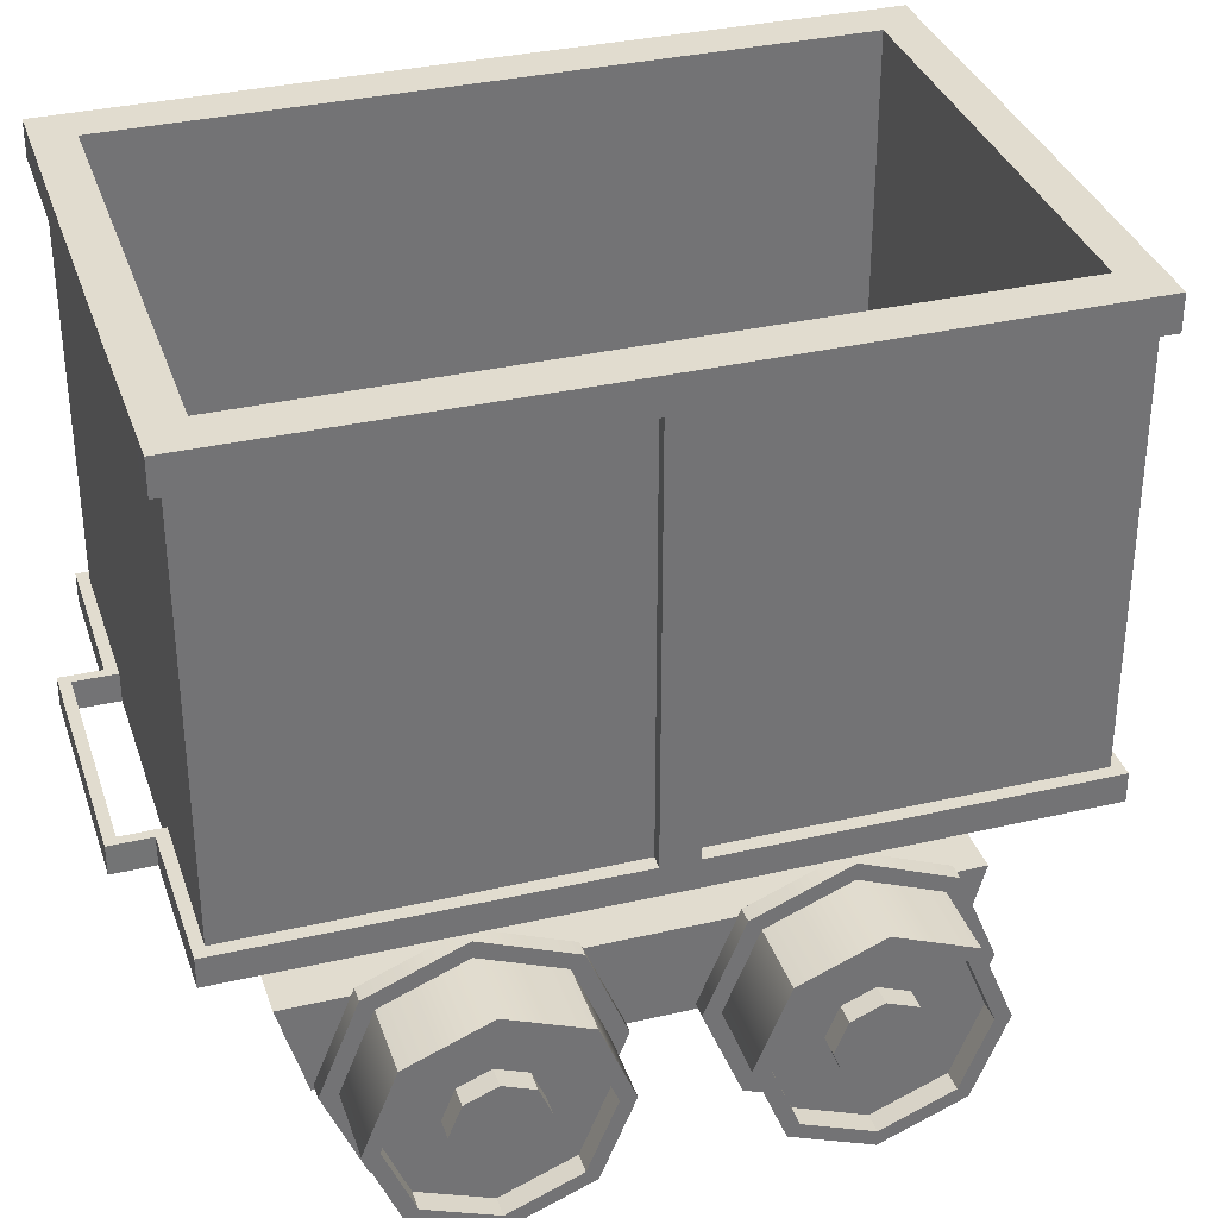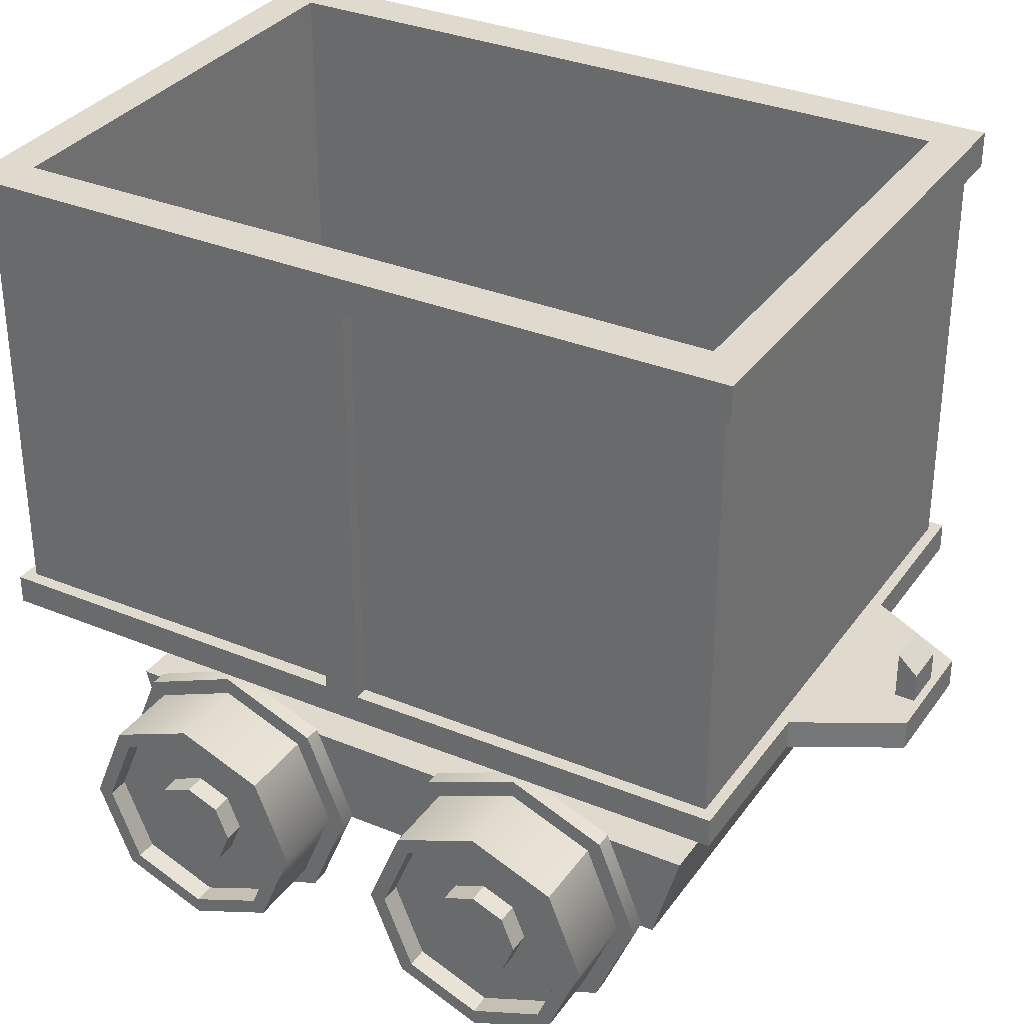
<metadata>
{"format":"obj","ext":"obj","renderer":"f3d","projection":"perspective","resolution":1024,"background":"white","views":[{"elev":34.3,"azim":72.6,"up":"+Y"},{"elev":32.9,"azim":119.7,"up":"+Y"}]}
</metadata>
<code>
v -2.759 -0.3042 3.944
v 2.764 -0.3042 3.944
v -2.759 -0.3042 -3.963
v 2.764 -0.3042 -3.963
v -2.432 4.672 3.652
v 2.438 4.672 3.652
v -2.432 4.672 -3.671
v 2.438 4.672 -3.671
v -2.432 0.08883 3.652
v 2.438 0.08883 3.652
v -2.432 0.08883 -3.671
v 2.438 0.08883 -3.671
v -2.759 -0.3042 -0.1902
v -2.432 4.672 -0.1769
v -2.432 0.08883 -0.1769
v 2.438 0.08883 -0.1769
v 2.438 4.672 -0.1769
v 2.764 -0.3042 -0.1902
v 2.764 -0.3042 0.1709
v 2.438 4.672 0.1576
v 2.438 0.08883 0.1576
v -2.432 0.08883 0.1576
v -2.432 4.672 0.1576
v -2.759 -0.3042 0.1709
v -2.759 4.31 -0.1872
v -2.759 4.31 -3.963
v 2.764 4.31 -3.963
v 2.764 4.31 -0.1872
v 2.764 4.31 0.1679
v 2.764 4.31 3.944
v -2.759 4.31 3.944
v -2.759 4.31 0.1679
v -2.759 -0.002013 -0.1872
v -2.759 -0.002013 -3.963
v 2.764 -0.002013 -3.963
v 2.764 -0.002013 -0.1872
v 2.764 -0.002013 0.1679
v 2.764 -0.002013 3.944
v -2.759 -0.002013 3.944
v -2.759 -0.002013 0.1679
v -2.893 -0.3042 4.056
v -2.893 -0.002013 4.056
v 2.898 -0.3042 4.056
v 2.898 -0.002013 4.056
v -2.893 -0.002013 -4.075
v -2.893 -0.3042 -4.075
v 2.898 -0.002013 -4.075
v 2.898 -0.3042 -4.075
v 2.911 -0.3042 -0.1947
v 2.911 -0.002013 -0.1947
v 2.911 -0.3042 0.1754
v 2.911 -0.002013 0.1754
v -2.906 -0.3042 -0.1947
v -2.906 -0.002013 -0.1947
v -2.906 -0.3042 0.1754
v -2.906 -0.002013 0.1754
v -2.906 4.31 0.1754
v -2.906 4.31 -0.1947
v 2.911 4.31 -0.1947
v 2.911 4.31 0.1754
v -2.893 4.31 -4.075
v -2.906 4.672 -0.1947
v -2.893 4.672 -4.075
v 2.898 4.672 -4.075
v 2.898 4.31 -4.075
v 2.911 4.672 -0.1947
v 2.911 4.672 0.1754
v 2.898 4.31 4.056
v 2.898 4.672 4.056
v -2.893 4.31 4.056
v -2.893 4.672 4.056
v -2.906 4.672 0.1754
v 1.164 -0.002013 3.944
v 1.265 -0.002013 4.063
v 1.265 -0.3042 4.063
v 1.164 -0.3042 3.944
v 1.164 -0.3042 0.8906
v 1.164 -0.3042 -0.9099
v 1.164 -0.3042 -3.963
v 1.159 -0.3042 -4.083
v 1.159 -0.002013 -4.083
v 1.164 -0.002013 -3.963
v 1.164 4.31 -3.963
v 1.159 4.31 -4.083
v 1.159 4.672 -4.083
v 1.026 4.672 -3.671
v 1.026 0.08883 -3.671
v 1.026 0.08883 -0.1769
v 1.026 0.08883 0.1576
v 1.026 0.08883 3.652
v 1.026 4.672 3.652
v 1.159 4.672 4.063
v 1.159 4.31 4.063
v 1.164 4.31 3.944
v -1.158 4.31 3.944
v -1.154 4.31 4.063
v -1.154 4.672 4.063
v -1.021 4.672 3.652
v -1.021 0.08883 3.652
v -1.021 0.08883 0.1576
v -1.021 0.08883 -0.1769
v -1.021 0.08883 -3.671
v -1.021 4.672 -3.671
v -1.154 4.672 -4.083
v -1.154 4.31 -4.083
v -1.158 4.31 -3.963
v -1.158 -0.002013 -3.963
v -1.154 -0.002013 -4.083
v -1.154 -0.3042 -4.083
v -1.158 -0.3042 -3.963
v -1.154 -0.3042 -0.9099
v -1.154 -0.3042 0.8906
v -1.158 -0.3042 3.944
v -1.26 -0.3042 4.063
v -1.26 -0.002013 4.063
v -1.158 -0.002013 3.944
v 1.267 -0.3042 4.491
v 1.267 -0.002013 4.491
v -1.262 -0.3042 4.491
v -1.262 -0.002013 4.491
v 1.166 -0.3042 4.378
v -1.16 -0.3042 4.378
v 1.166 -0.002013 4.378
v -1.16 -0.002013 4.378
v 0.6004 -0.002013 -5.096
v 0.6004 -0.3042 -5.096
v -0.5951 -0.002013 -5.096
v -0.5951 -0.3042 -5.096
v 0.2244 -0.002013 -4.816
v 0.2246 -0.002013 -5.017
v -0.2191 -0.002013 -4.816
v -0.2193 -0.002013 -5.017
v 0.2244 0.4827 -4.816
v 0.2246 0.2938 -5.017
v -0.2191 0.4827 -4.816
v -0.2193 0.2938 -5.017
v -0.7242 -0.3042 -2.432
v -0.7242 -0.3042 -0.9099
v 0.7295 -0.3042 -2.432
v 0.7295 -0.3042 -0.9099
v -0.7242 -0.3042 0.8906
v 0.7295 -0.3042 0.8906
v -0.7242 -0.3042 2.412
v 0.7295 -0.3042 2.412
v -1.154 -1.614 -1.641
v -1.154 -1.614 1.622
v -0.7242 -1.614 -1.641
v -0.7242 -1.614 1.622
v 1.164 -1.614 1.622
v 1.164 -1.614 -1.641
v 0.7295 -1.614 1.622
v 0.7295 -1.614 -1.641
v -1.881 -1.614 -3.321
v -1.881 -1.614 3.302
v -1.881 -2.602 -3.042
v -1.881 -2.602 3.023
v 0.002644 -1.614 -3.321
v 0.002644 -2.602 -3.042
v 0.002644 -1.614 3.302
v 0.002644 -2.602 3.023
v 1.89 -1.614 3.302
v 1.89 -1.614 -3.321
v 1.89 -2.602 3.023
v 1.89 -2.602 -3.042
v 0.002644 -1.614 1.804
f 41 114 115 42
f 75 43 44 74
f 116 95 31 39
f 38 30 94 73
f 9 99 100 22
f 90 10 21 89
f 15 101 102 11
f 88 16 12 87
f 45 108 109 46
f 81 47 48 80
f 3 110 111 13
f 79 4 18 78
f 24 112 113 1
f 77 19 2 76
f 49 48 47 50
f 43 51 52 44
f 46 53 54 45
f 55 41 42 56
f 25 26 34 33
f 31 32 40 39
f 98 5 71 97
f 6 91 92 69
f 20 6 69 67
f 8 17 66 64
f 5 98 99 9
f 23 5 9 22
f 91 6 10 90
f 6 20 21 10
f 103 7 11 102
f 7 14 15 11
f 17 8 12 16
f 8 86 87 12
f 56 54 53 55
f 57 58 54 56
f 15 14 23 22
f 101 15 22 100
f 16 88 89 21
f 19 77 78 18
f 52 51 49 50
f 17 20 67 66
f 16 21 20 17
f 112 24 13 111
f 61 58 62 63
f 63 104 105 61
f 85 64 65 84
f 59 65 64 66
f 66 67 60 59
f 68 60 67 69
f 93 68 69 92
f 70 96 97 71
f 57 70 71 72
f 72 62 58 57
f 106 107 34 26
f 27 35 82 83
f 36 35 27 28
f 60 52 50 59
f 38 37 29 30
f 1 113 114 41
f 116 39 42 115
f 76 2 43 75
f 38 73 74 44
f 34 107 108 45
f 110 3 46 109
f 82 35 47 81
f 4 79 80 48
f 18 4 48 49
f 35 36 50 47
f 2 19 51 43
f 37 38 44 52
f 3 13 53 46
f 33 34 45 54
f 24 1 41 55
f 39 40 56 42
f 13 24 55 53
f 58 25 33 54
f 19 18 49 51
f 60 29 37 52
f 26 25 58 61
f 7 63 62 14
f 103 104 63 7
f 106 26 61 105
f 8 64 85 86
f 27 83 84 65
f 28 27 65 59
f 30 29 60 68
f 94 30 68 93
f 31 95 96 70
f 32 31 70 57
f 23 72 71 5
f 14 62 72 23
f 59 50 36 28
f 57 56 40 32
f 80 79 110 109
f 84 83 106 105
f 87 86 103 102
f 92 91 98 97
f 96 95 94 93
f 92 97 96 93
f 90 99 98 91
f 100 99 90 89
f 88 101 100 89
f 87 102 101 88
f 85 104 103 86
f 84 105 104 85
f 83 82 107 106
f 108 107 82 81
f 126 128 127 125
f 138 137 139 140
f 142 141 138 140
f 143 141 142 144
f 120 119 117 118
f 73 94 95 116
f 75 74 118 117
f 115 114 119 120
f 75 117 121 76
f 121 117 119 122
f 122 119 114 113
f 123 118 74 73
f 115 120 124 116
f 124 120 118 123
f 76 121 123 73
f 121 122 124 123
f 113 76 73 116
f 113 116 124 122
f 81 80 126 125
f 126 80 109 128
f 109 108 127 128
f 134 136 135 133
f 81 125 130 129
f 130 125 127 132
f 131 108 81 129
f 127 108 131 132
f 129 130 134 133
f 134 130 132 136
f 133 135 131 129
f 132 131 135 136
f 111 110 137 138
f 110 79 139 137
f 79 78 140 139
f 158 160 156 155
f 113 112 141 143
f 77 76 144 142
f 76 113 143 144
f 112 111 145 146
f 111 138 147 145
f 138 141 148 147
f 141 112 146 148
f 78 77 149 150
f 77 142 151 149
f 142 140 152 151
f 140 78 150 152
f 155 156 154 153
f 153 157 158 155
f 159 154 156 160
f 162 161 163 164
f 161 159 160 163
f 157 162 164 158
f 153 154 146 145
f 145 147 157 153
f 147 148 159 165 157
f 148 146 154 159
f 150 149 161 162
f 164 163 160 158
f 159 161 149 151
f 165 159 151 152 157
f 152 150 162 157
v -3.327 -1.242 -0.8951
v -3.327 -2.101 -0.5461
v -3.327 -2.96 -0.8951
v -2.532 -1.242 -0.8951
v -2.532 -2.101 -0.5461
v -2.532 -2.96 -0.8951
v -2.532 -1.242 -2.613
v -2.532 -2.101 -2.962
v -2.532 -2.96 -2.613
v -3.327 -1.242 -2.613
v -3.327 -2.101 -2.962
v -3.327 -2.96 -2.613
v -3.327 -0.8926 -1.754
v -3.327 -3.309 -1.754
v -2.532 -3.309 -1.754
v -2.532 -0.8926 -1.754
v -3.327 -1.771 -2.084
v -3.327 -2.101 -2.218
v -3.327 -2.101 -1.754
v -3.327 -1.637 -1.754
v -3.327 -2.43 -2.084
v -3.327 -2.564 -1.754
v -3.327 -2.101 -1.291
v -3.327 -1.771 -1.425
v -3.327 -2.43 -1.425
v -3.327 -2.101 -0.7098
v -3.327 -2.843 -1.012
v -3.327 -3.145 -1.754
v -3.327 -2.843 -2.497
v -3.327 -2.101 -2.798
v -3.327 -1.358 -2.497
v -3.327 -1.056 -1.754
v -3.327 -1.358 -1.012
v -3.108 -2.101 -0.7098
v -3.108 -2.843 -1.012
v -3.108 -2.101 -1.291
v -3.108 -2.43 -1.425
v -3.108 -3.145 -1.754
v -3.108 -2.564 -1.754
v -3.108 -2.843 -2.497
v -3.108 -2.43 -2.084
v -3.108 -2.101 -2.798
v -3.108 -2.101 -2.218
v -3.108 -1.358 -2.497
v -3.108 -1.771 -2.084
v -3.108 -1.056 -1.754
v -3.108 -1.637 -1.754
v -3.108 -1.358 -1.012
v -3.108 -1.771 -1.425
v -2.357 -1.915 -1.568
v -2.357 -2.101 -1.493
v -2.357 -1.839 -1.754
v -2.357 -2.287 -1.568
v -2.357 -2.362 -1.754
v -2.357 -2.101 -2.016
v -2.357 -1.915 -1.94
v -2.357 -2.287 -1.94
v -2.532 -1.114 -0.7673
v -2.532 -2.101 -0.3643
v -2.357 -2.101 -0.3643
v -2.357 -1.114 -0.7673
v -2.532 -3.087 -0.7673
v -2.357 -3.087 -0.7673
v -2.357 -1.114 -2.741
v -2.357 -2.101 -3.144
v -2.532 -2.101 -3.144
v -2.532 -1.114 -2.741
v -2.357 -3.087 -2.741
v -2.532 -3.087 -2.741
v -2.532 -3.49 -1.754
v -2.357 -3.49 -1.754
v -2.532 -0.7108 -1.754
v -2.357 -0.7108 -1.754
v 3.333 -2.96 -0.8951
v 3.333 -2.101 -0.5461
v 3.333 -1.242 -0.8951
v 2.537 -2.96 -0.8951
v 2.537 -2.101 -0.5461
v 2.537 -1.242 -0.8951
v 2.537 -2.96 -2.613
v 2.537 -2.101 -2.962
v 2.537 -1.242 -2.613
v 3.333 -2.96 -2.613
v 3.333 -2.101 -2.962
v 3.333 -1.242 -2.613
v 3.333 -3.309 -1.754
v 3.333 -0.8926 -1.754
v 2.537 -0.8926 -1.754
v 2.537 -3.309 -1.754
v 3.333 -2.43 -2.084
v 3.333 -2.101 -2.218
v 3.333 -2.101 -1.754
v 3.333 -2.564 -1.754
v 3.333 -1.771 -2.084
v 3.333 -1.637 -1.754
v 3.333 -2.101 -1.291
v 3.333 -2.43 -1.425
v 3.333 -1.771 -1.425
v 3.333 -2.101 -0.7098
v 3.333 -1.358 -1.012
v 3.333 -1.056 -1.754
v 3.333 -1.358 -2.497
v 3.333 -2.101 -2.798
v 3.333 -2.843 -2.497
v 3.333 -3.145 -1.754
v 3.333 -2.843 -1.012
v 3.113 -2.101 -0.7098
v 3.113 -1.358 -1.012
v 3.113 -2.101 -1.291
v 3.113 -1.771 -1.425
v 3.113 -1.056 -1.754
v 3.113 -1.637 -1.754
v 3.113 -1.358 -2.497
v 3.113 -1.771 -2.084
v 3.113 -2.101 -2.798
v 3.113 -2.101 -2.218
v 3.113 -2.843 -2.497
v 3.113 -2.43 -2.084
v 3.113 -3.145 -1.754
v 3.113 -2.564 -1.754
v 3.113 -2.843 -1.012
v 3.113 -2.43 -1.425
v 2.362 -2.287 -1.568
v 2.362 -2.101 -1.493
v 2.362 -2.362 -1.754
v 2.362 -1.915 -1.568
v 2.362 -1.839 -1.754
v 2.362 -2.101 -2.016
v 2.362 -2.287 -1.94
v 2.362 -1.915 -1.94
v 2.537 -3.087 -0.7673
v 2.537 -2.101 -0.3643
v 2.362 -2.101 -0.3643
v 2.362 -3.087 -0.7673
v 2.537 -1.114 -0.7673
v 2.362 -1.114 -0.7673
v 2.362 -3.087 -2.741
v 2.362 -2.101 -3.144
v 2.537 -2.101 -3.144
v 2.537 -3.087 -2.741
v 2.362 -1.114 -2.741
v 2.537 -1.114 -2.741
v 2.537 -0.7108 -1.754
v 2.362 -0.7108 -1.754
v 2.537 -3.49 -1.754
v 2.362 -3.49 -1.754
f 166 167 170 169
f 167 168 171 170
f 223 224 225 226
f 224 227 228 225
f 229 230 231 232
f 230 233 234 231
f 172 173 176 175
f 173 174 177 176
f 182 183 184 185
f 183 186 187 184
f 185 184 188 189
f 184 187 190 188
f 179 177 174 180
f 168 179 180 171
f 235 234 233 236
f 227 235 236 228
f 175 178 181 172
f 178 166 169 181
f 232 237 238 229
f 237 223 226 238
f 175 176 195 196
f 178 175 196 197
f 176 177 194 195
f 177 179 193 194
f 167 166 198 191
f 166 178 197 198
f 179 168 192 193
f 168 167 191 192
f 200 199 201 202
f 203 200 202 204
f 205 203 204 206
f 207 205 206 208
f 209 207 208 210
f 211 209 210 212
f 213 211 212 214
f 199 213 214 201
f 192 191 199 200
f 188 190 202 201
f 193 192 200 203
f 190 187 204 202
f 194 193 203 205
f 187 186 206 204
f 195 194 205 207
f 186 183 208 206
f 196 195 207 209
f 183 182 210 208
f 197 196 209 211
f 182 185 212 210
f 198 197 211 213
f 185 189 214 212
f 191 198 213 199
f 189 188 201 214
f 216 215 226 225
f 218 216 225 228
f 219 218 228 236
f 222 219 236 233
f 169 170 224 223
f 170 171 227 224
f 220 230 229 221
f 173 172 232 231
f 222 233 230 220
f 174 173 231 234
f 180 174 234 235
f 171 180 235 227
f 172 181 237 232
f 221 229 238 217
f 181 169 223 237
f 217 238 226 215
f 217 215 291 292
f 220 221 295 293
f 221 217 292 295
f 222 220 293 294
f 239 240 243 242
f 240 241 244 243
f 296 297 298 299
f 297 300 301 298
f 302 303 304 305
f 303 306 307 304
f 245 246 249 248
f 246 247 250 249
f 255 256 257 258
f 256 259 260 257
f 258 257 261 262
f 257 260 263 261
f 252 250 247 253
f 241 252 253 244
f 308 307 306 309
f 300 308 309 301
f 248 251 254 245
f 251 239 242 254
f 305 310 311 302
f 310 296 299 311
f 248 249 268 269
f 251 248 269 270
f 249 250 267 268
f 250 252 266 267
f 240 239 271 264
f 239 251 270 271
f 252 241 265 266
f 241 240 264 265
f 273 272 274 275
f 276 273 275 277
f 278 276 277 279
f 280 278 279 281
f 282 280 281 283
f 284 282 283 285
f 286 284 285 287
f 272 286 287 274
f 265 264 272 273
f 261 263 275 274
f 266 265 273 276
f 263 260 277 275
f 267 266 276 278
f 260 259 279 277
f 268 267 278 280
f 259 256 281 279
f 269 268 280 282
f 256 255 283 281
f 270 269 282 284
f 255 258 285 283
f 271 270 284 286
f 258 262 287 285
f 264 271 286 272
f 262 261 274 287
f 289 288 299 298
f 291 289 298 301
f 292 291 301 309
f 295 292 309 306
f 242 243 297 296
f 243 244 300 297
f 293 303 302 294
f 246 245 305 304
f 295 306 303 293
f 247 246 304 307
f 253 247 307 308
f 244 253 308 300
f 245 254 310 305
f 294 302 311 290
f 254 242 296 310
f 290 311 299 288
f 218 288 289 216
f 219 290 288 218
f 216 289 291 215
f 222 294 290 219
v -3.327 -1.242 2.549
v -3.327 -2.101 2.898
v -3.327 -2.96 2.549
v -2.532 -1.242 2.549
v -2.532 -2.101 2.898
v -2.532 -2.96 2.549
v -2.532 -1.242 0.8308
v -2.532 -2.101 0.4818
v -2.532 -2.96 0.8308
v -3.327 -1.242 0.8308
v -3.327 -2.101 0.4818
v -3.327 -2.96 0.8308
v -3.327 -0.8926 1.69
v -3.327 -3.309 1.69
v -2.532 -3.309 1.69
v -2.532 -0.8926 1.69
v -3.327 -1.771 1.36
v -3.327 -2.101 1.226
v -3.327 -2.101 1.69
v -3.327 -1.637 1.69
v -3.327 -2.43 1.36
v -3.327 -2.564 1.69
v -3.327 -2.101 2.153
v -3.327 -1.771 2.019
v -3.327 -2.43 2.019
v -3.327 -2.101 2.734
v -3.327 -2.843 2.432
v -3.327 -3.145 1.69
v -3.327 -2.843 0.9472
v -3.327 -2.101 0.6454
v -3.327 -1.358 0.9472
v -3.327 -1.056 1.69
v -3.327 -1.358 2.432
v -3.108 -2.101 2.734
v -3.108 -2.843 2.432
v -3.108 -2.101 2.153
v -3.108 -2.43 2.019
v -3.108 -3.145 1.69
v -3.108 -2.564 1.69
v -3.108 -2.843 0.9472
v -3.108 -2.43 1.36
v -3.108 -2.101 0.6454
v -3.108 -2.101 1.226
v -3.108 -1.358 0.9472
v -3.108 -1.771 1.36
v -3.108 -1.056 1.69
v -3.108 -1.637 1.69
v -3.108 -1.358 2.432
v -3.108 -1.771 2.019
v -2.357 -1.915 1.876
v -2.357 -2.101 1.951
v -2.357 -1.839 1.69
v -2.357 -2.287 1.876
v -2.357 -2.362 1.69
v -2.357 -2.101 1.428
v -2.357 -1.915 1.504
v -2.357 -2.287 1.504
v -2.532 -1.114 2.677
v -2.532 -2.101 3.08
v -2.357 -2.101 3.08
v -2.357 -1.114 2.677
v -2.532 -3.087 2.677
v -2.357 -3.087 2.677
v -2.357 -1.114 0.703
v -2.357 -2.101 0.3
v -2.532 -2.101 0.3
v -2.532 -1.114 0.703
v -2.357 -3.087 0.703
v -2.532 -3.087 0.703
v -2.532 -3.49 1.69
v -2.357 -3.49 1.69
v -2.532 -0.7108 1.69
v -2.357 -0.7108 1.69
v 3.333 -2.96 2.549
v 3.333 -2.101 2.898
v 3.333 -1.242 2.549
v 2.537 -2.96 2.549
v 2.537 -2.101 2.898
v 2.537 -1.242 2.549
v 2.537 -2.96 0.8308
v 2.537 -2.101 0.4818
v 2.537 -1.242 0.8308
v 3.333 -2.96 0.8308
v 3.333 -2.101 0.4818
v 3.333 -1.242 0.8308
v 3.333 -3.309 1.69
v 3.333 -0.8926 1.69
v 2.537 -0.8926 1.69
v 2.537 -3.309 1.69
v 3.333 -2.43 1.36
v 3.333 -2.101 1.226
v 3.333 -2.101 1.69
v 3.333 -2.564 1.69
v 3.333 -1.771 1.36
v 3.333 -1.637 1.69
v 3.333 -2.101 2.153
v 3.333 -2.43 2.019
v 3.333 -1.771 2.019
v 3.333 -2.101 2.734
v 3.333 -1.358 2.432
v 3.333 -1.056 1.69
v 3.333 -1.358 0.9472
v 3.333 -2.101 0.6454
v 3.333 -2.843 0.9472
v 3.333 -3.145 1.69
v 3.333 -2.843 2.432
v 3.113 -2.101 2.734
v 3.113 -1.358 2.432
v 3.113 -2.101 2.153
v 3.113 -1.771 2.019
v 3.113 -1.056 1.69
v 3.113 -1.637 1.69
v 3.113 -1.358 0.9472
v 3.113 -1.771 1.36
v 3.113 -2.101 0.6454
v 3.113 -2.101 1.226
v 3.113 -2.843 0.9472
v 3.113 -2.43 1.36
v 3.113 -3.145 1.69
v 3.113 -2.564 1.69
v 3.113 -2.843 2.432
v 3.113 -2.43 2.019
v 2.362 -2.287 1.876
v 2.362 -2.101 1.951
v 2.362 -2.362 1.69
v 2.362 -1.915 1.876
v 2.362 -1.839 1.69
v 2.362 -2.101 1.428
v 2.362 -2.287 1.504
v 2.362 -1.915 1.504
v 2.537 -3.087 2.677
v 2.537 -2.101 3.08
v 2.362 -2.101 3.08
v 2.362 -3.087 2.677
v 2.537 -1.114 2.677
v 2.362 -1.114 2.677
v 2.362 -3.087 0.703
v 2.362 -2.101 0.3
v 2.537 -2.101 0.3
v 2.537 -3.087 0.703
v 2.362 -1.114 0.703
v 2.537 -1.114 0.703
v 2.537 -0.7108 1.69
v 2.362 -0.7108 1.69
v 2.537 -3.49 1.69
v 2.362 -3.49 1.69
f 312 313 316 315
f 313 314 317 316
f 369 370 371 372
f 370 373 374 371
f 375 376 377 378
f 376 379 380 377
f 318 319 322 321
f 319 320 323 322
f 328 329 330 331
f 329 332 333 330
f 331 330 334 335
f 330 333 336 334
f 325 323 320 326
f 314 325 326 317
f 381 380 379 382
f 373 381 382 374
f 321 324 327 318
f 324 312 315 327
f 378 383 384 375
f 383 369 372 384
f 321 322 341 342
f 324 321 342 343
f 322 323 340 341
f 323 325 339 340
f 313 312 344 337
f 312 324 343 344
f 325 314 338 339
f 314 313 337 338
f 346 345 347 348
f 349 346 348 350
f 351 349 350 352
f 353 351 352 354
f 355 353 354 356
f 357 355 356 358
f 359 357 358 360
f 345 359 360 347
f 338 337 345 346
f 334 336 348 347
f 339 338 346 349
f 336 333 350 348
f 340 339 349 351
f 333 332 352 350
f 341 340 351 353
f 332 329 354 352
f 342 341 353 355
f 329 328 356 354
f 343 342 355 357
f 328 331 358 356
f 344 343 357 359
f 331 335 360 358
f 337 344 359 345
f 335 334 347 360
f 362 361 372 371
f 364 362 371 374
f 365 364 374 382
f 368 365 382 379
f 315 316 370 369
f 316 317 373 370
f 366 376 375 367
f 319 318 378 377
f 368 379 376 366
f 320 319 377 380
f 326 320 380 381
f 317 326 381 373
f 318 327 383 378
f 367 375 384 363
f 327 315 369 383
f 363 384 372 361
f 363 361 437 438
f 366 367 441 439
f 367 363 438 441
f 368 366 439 440
f 385 386 389 388
f 386 387 390 389
f 442 443 444 445
f 443 446 447 444
f 448 449 450 451
f 449 452 453 450
f 391 392 395 394
f 392 393 396 395
f 401 402 403 404
f 402 405 406 403
f 404 403 407 408
f 403 406 409 407
f 398 396 393 399
f 387 398 399 390
f 454 453 452 455
f 446 454 455 447
f 394 397 400 391
f 397 385 388 400
f 451 456 457 448
f 456 442 445 457
f 394 395 414 415
f 397 394 415 416
f 395 396 413 414
f 396 398 412 413
f 386 385 417 410
f 385 397 416 417
f 398 387 411 412
f 387 386 410 411
f 419 418 420 421
f 422 419 421 423
f 424 422 423 425
f 426 424 425 427
f 428 426 427 429
f 430 428 429 431
f 432 430 431 433
f 418 432 433 420
f 411 410 418 419
f 407 409 421 420
f 412 411 419 422
f 409 406 423 421
f 413 412 422 424
f 406 405 425 423
f 414 413 424 426
f 405 402 427 425
f 415 414 426 428
f 402 401 429 427
f 416 415 428 430
f 401 404 431 429
f 417 416 430 432
f 404 408 433 431
f 410 417 432 418
f 408 407 420 433
f 435 434 445 444
f 437 435 444 447
f 438 437 447 455
f 441 438 455 452
f 388 389 443 442
f 389 390 446 443
f 439 449 448 440
f 392 391 451 450
f 441 452 449 439
f 393 392 450 453
f 399 393 453 454
f 390 399 454 446
f 391 400 456 451
f 440 448 457 436
f 400 388 442 456
f 436 457 445 434
f 364 434 435 362
f 365 436 434 364
f 362 435 437 361
f 368 440 436 365

</code>
